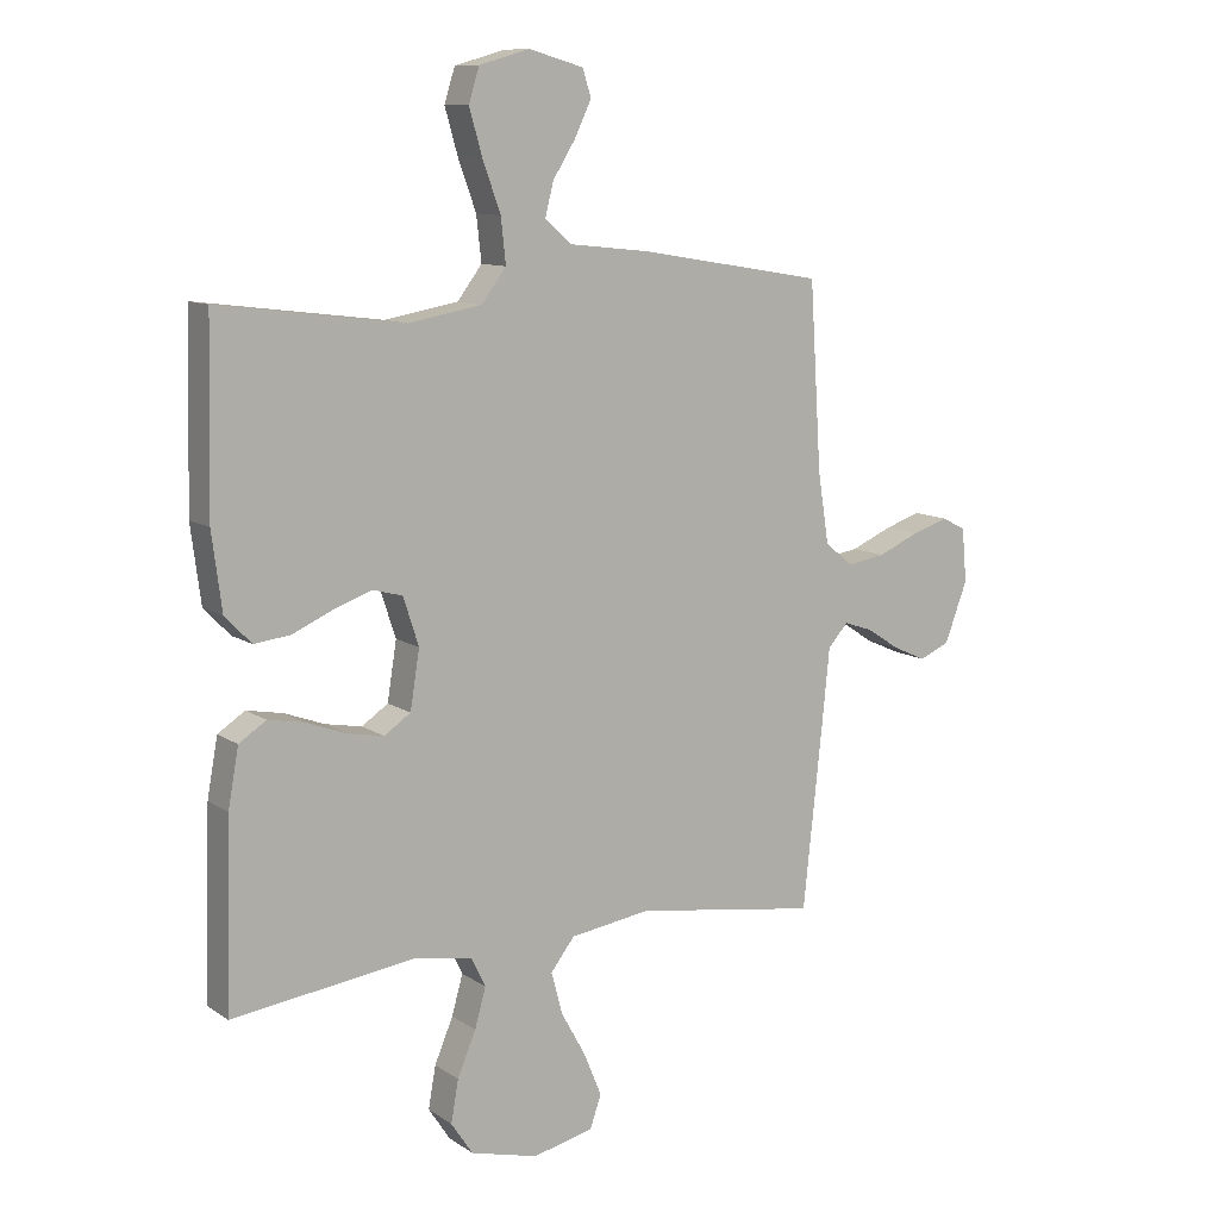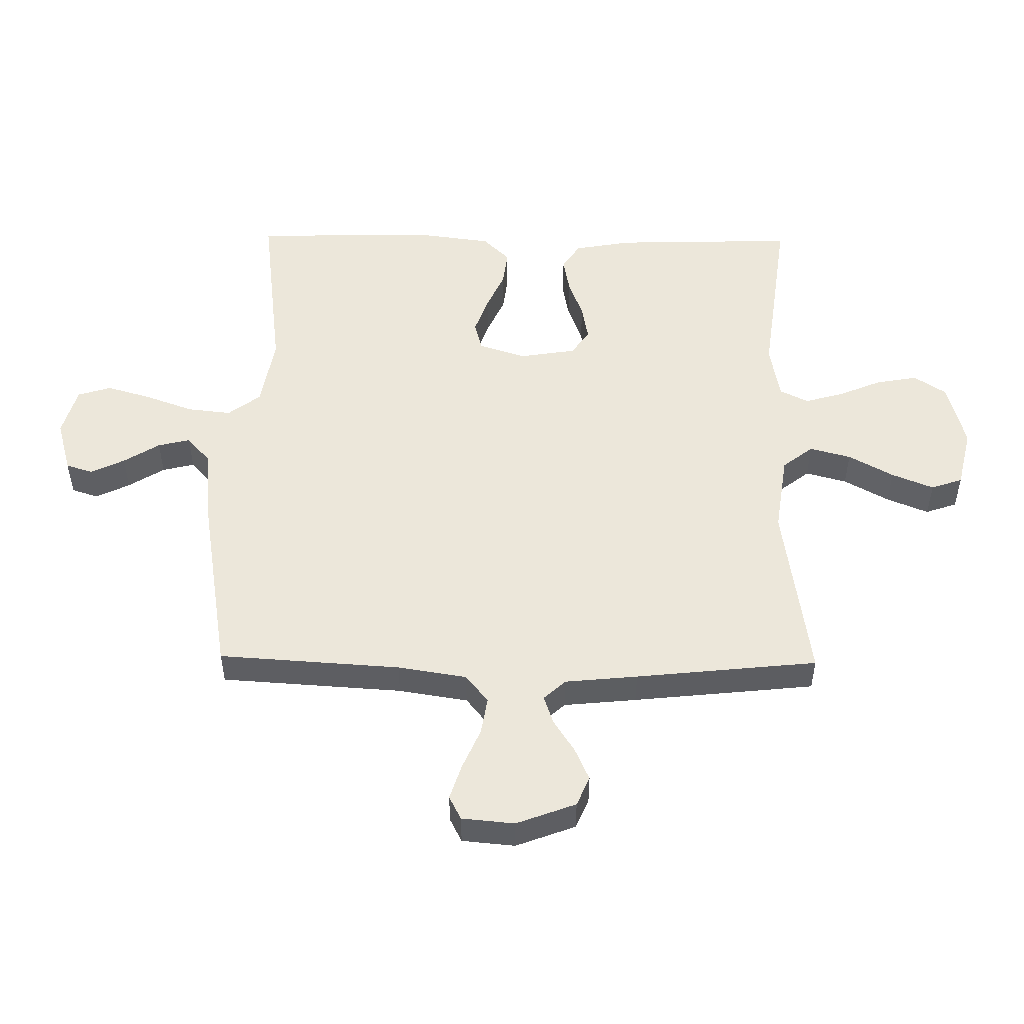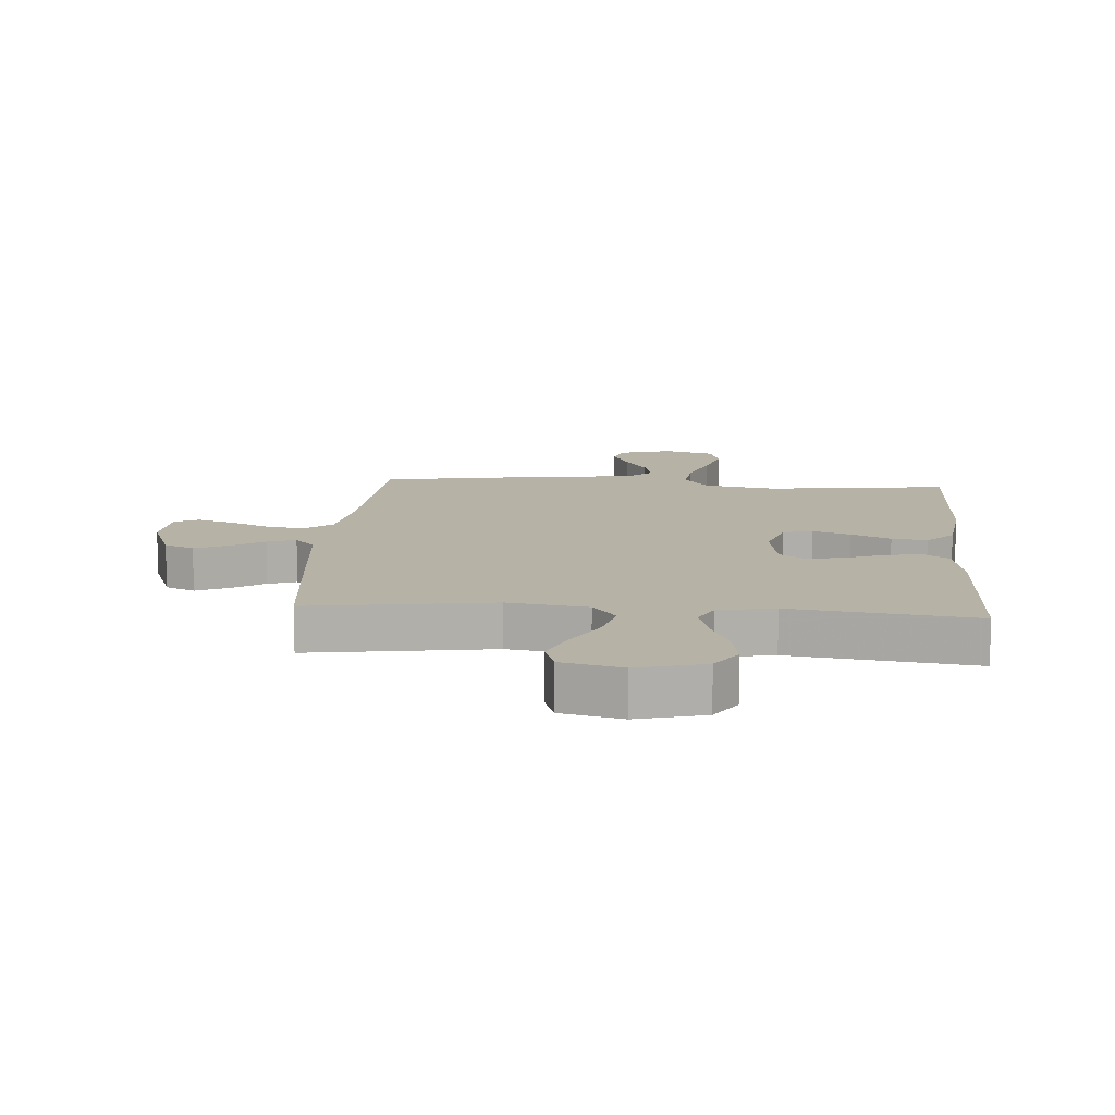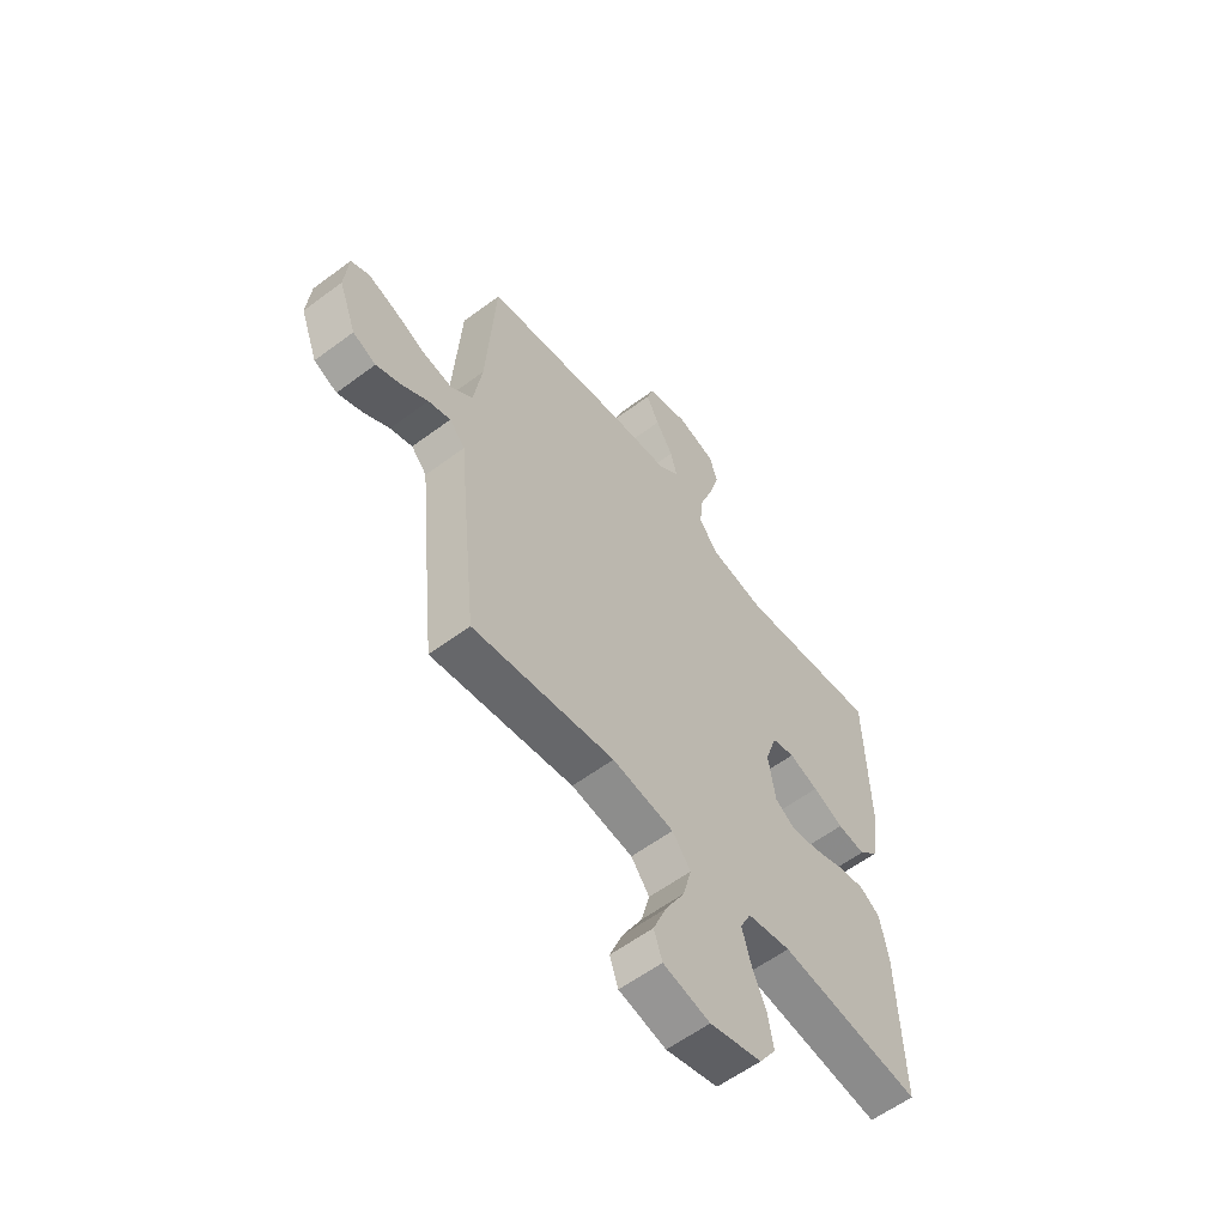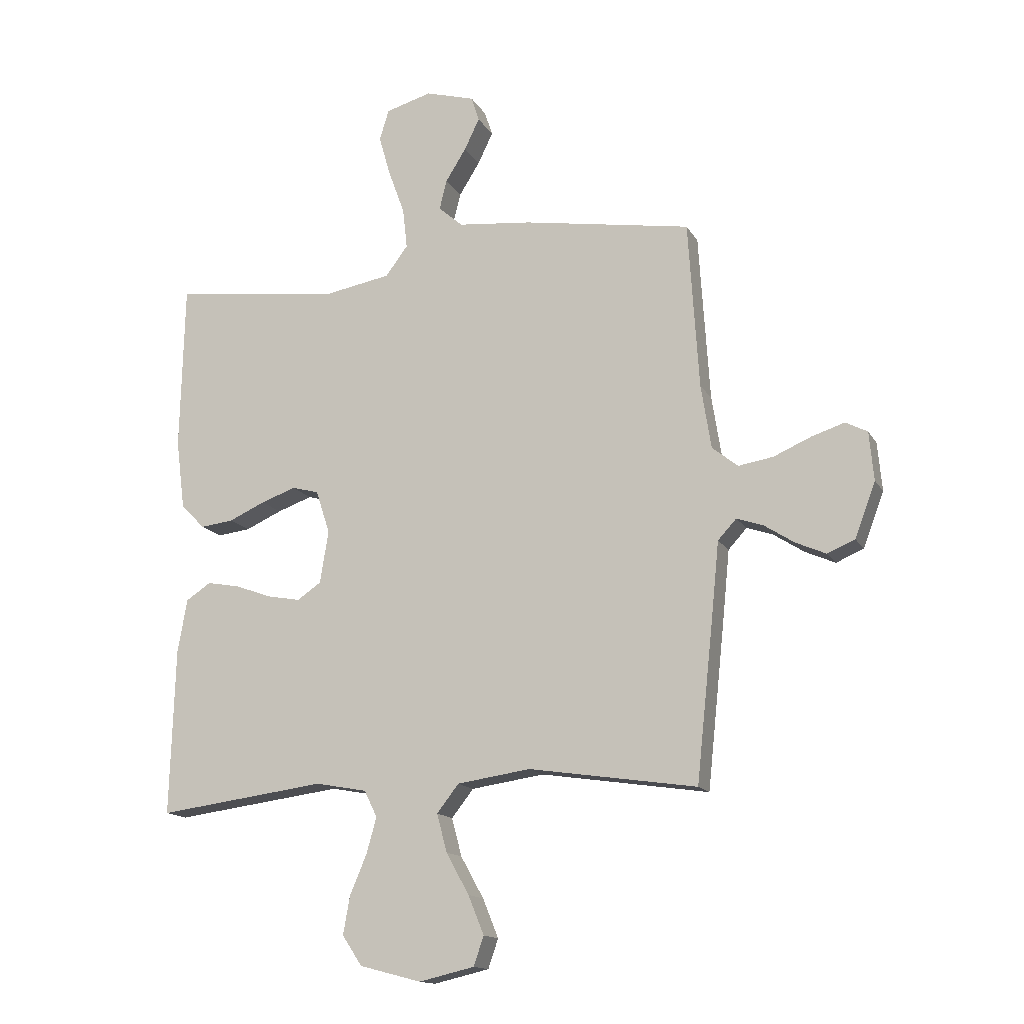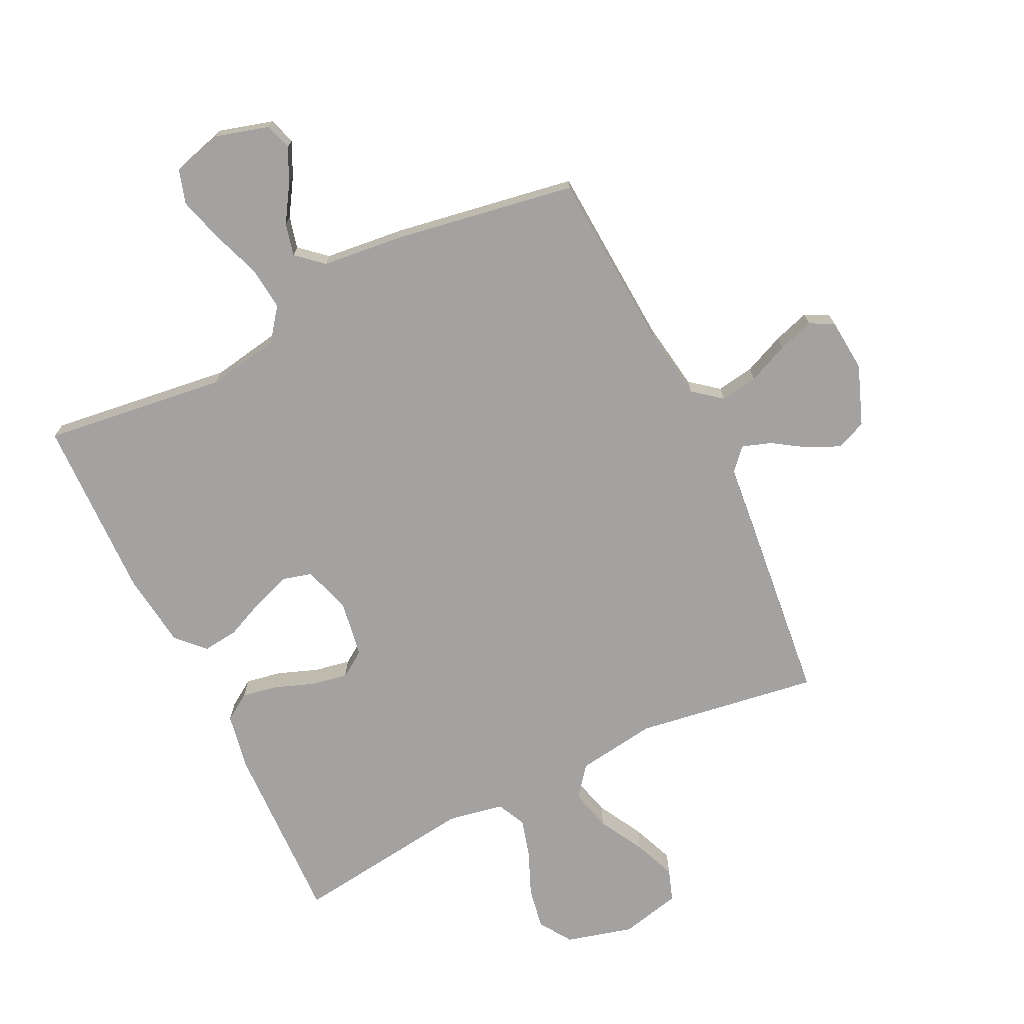
<metadata>
{"format":"obj","ext":"obj","renderer":"f3d","projection":"perspective","resolution":1024,"background":"white","views":[{"elev":10.6,"azim":-32.4,"up":"+Z"},{"elev":51.5,"azim":90.8,"up":"+Y"},{"elev":12.4,"azim":-175.7,"up":"+Y"},{"elev":-58.6,"azim":127.6,"up":"+Z"},{"elev":-14.7,"azim":20.3,"up":"+Z"},{"elev":-72.7,"azim":25.9,"up":"+Y"}]}
</metadata>
<code>
v -0.5 0.07 -0.5
v -0.491 0.07 -0.2
v -0.474 0.07 -0.106
v -0.43 0.07 -0.077
v -0.371 0.07 -0.088
v -0.306 0.07 -0.112
v -0.247 0.07 -0.123
v -0.204 0.07 -0.094
v -0.189 0.07 0
v -0.214 0.07 0.077
v -0.262 0.07 0.09
v -0.324 0.07 0.068
v -0.389 0.07 0.039
v -0.448 0.07 0.032
v -0.491 0.07 0.076
v -0.507 0.07 0.2
v -0.5 0.07 0.5
v -0.2 0.07 0.462
v -0.081 0.07 0.483
v -0.041 0.07 0.536
v -0.049 0.07 0.608
v -0.078 0.07 0.688
v -0.099 0.07 0.761
v -0.082 0.07 0.816
v 0 0.07 0.839
v 0.088 0.07 0.814
v 0.102 0.07 0.77
v 0.075 0.07 0.714
v 0.038 0.07 0.655
v 0.025 0.07 0.602
v 0.068 0.07 0.564
v 0.2 0.07 0.55
v 0.5 0.07 0.5
v 0.519 0.07 0.2
v 0.537 0.07 0.086
v 0.583 0.07 0.049
v 0.645 0.07 0.059
v 0.712 0.07 0.088
v 0.771 0.07 0.107
v 0.81 0.07 0.087
v 0.818 0.07 0
v 0.781 0.07 -0.098
v 0.732 0.07 -0.119
v 0.678 0.07 -0.095
v 0.624 0.07 -0.06
v 0.577 0.07 -0.044
v 0.544 0.07 -0.08
v 0.532 0.07 -0.2
v 0.5 0.07 -0.5
v 0.2 0.07 -0.455
v 0.069 0.07 -0.474
v 0.03 0.07 -0.524
v 0.048 0.07 -0.592
v 0.089 0.07 -0.666
v 0.117 0.07 -0.735
v 0.099 0.07 -0.787
v 0 0.07 -0.81
v -0.11 0.07 -0.781
v -0.145 0.07 -0.728
v -0.133 0.07 -0.66
v -0.103 0.07 -0.589
v -0.085 0.07 -0.525
v -0.108 0.07 -0.478
v -0.2 0.07 -0.461
v -0.5 0 -0.5
v -0.491 0 -0.2
v -0.474 0 -0.106
v -0.43 0 -0.077
v -0.371 0 -0.088
v -0.306 0 -0.112
v -0.247 0 -0.123
v -0.204 0 -0.094
v -0.189 0 0
v -0.214 0 0.077
v -0.262 0 0.09
v -0.324 0 0.068
v -0.389 0 0.039
v -0.448 0 0.032
v -0.491 0 0.076
v -0.507 0 0.2
v -0.5 0 0.5
v -0.2 0 0.462
v -0.081 0 0.483
v -0.041 0 0.536
v -0.049 0 0.608
v -0.078 0 0.688
v -0.099 0 0.761
v -0.082 0 0.816
v 0 0 0.839
v 0.088 0 0.814
v 0.102 0 0.77
v 0.075 0 0.714
v 0.038 0 0.655
v 0.025 0 0.602
v 0.068 0 0.564
v 0.2 0 0.55
v 0.5 0 0.5
v 0.519 0 0.2
v 0.537 0 0.086
v 0.583 0 0.049
v 0.645 0 0.059
v 0.712 0 0.088
v 0.771 0 0.107
v 0.81 0 0.087
v 0.818 0 0
v 0.781 0 -0.098
v 0.732 0 -0.119
v 0.678 0 -0.095
v 0.624 0 -0.06
v 0.577 0 -0.044
v 0.544 0 -0.08
v 0.532 0 -0.2
v 0.5 0 -0.5
v 0.2 0 -0.455
v 0.069 0 -0.474
v 0.03 0 -0.524
v 0.048 0 -0.592
v 0.089 0 -0.666
v 0.117 0 -0.735
v 0.099 0 -0.787
v 0 0 -0.81
v -0.11 0 -0.781
v -0.145 0 -0.728
v -0.133 0 -0.66
v -0.103 0 -0.589
v -0.085 0 -0.525
v -0.108 0 -0.478
v -0.2 0 -0.461
f 58 59 60 61
f 58 61 62
f 57 58 62
f 56 57 62
f 53 54 55 56
f 52 53 56 62
f 51 52 62 63
f 47 48 49 50
f 46 47 50 51
f 42 43 44 45
f 42 45 46
f 41 42 46
f 40 41 46
f 37 38 39 40
f 37 40 46
f 36 37 46 51
f 31 32 33 34
f 31 34 35
f 30 31 35
f 26 27 28 29
f 24 25 26 29
f 24 29 30
f 21 22 23 24
f 21 24 30
f 20 21 30 35
f 15 16 17 18
f 15 18 19
f 12 13 14 15
f 11 12 15 19
f 10 11 19 20
f 3 4 5 6
f 3 6 7
f 64 1 2 3
f 64 3 7
f 63 64 7 8
f 51 63 8 9
f 20 35 36 51
f 9 10 20 51
f 125 124 123 122
f 126 125 122
f 126 122 121
f 126 121 120
f 120 119 118 117
f 126 120 117 116
f 127 126 116 115
f 114 113 112 111
f 115 114 111 110
f 109 108 107 106
f 110 109 106
f 110 106 105
f 110 105 104
f 104 103 102 101
f 110 104 101
f 115 110 101 100
f 98 97 96 95
f 99 98 95
f 99 95 94
f 93 92 91 90
f 93 90 89 88
f 94 93 88
f 88 87 86 85
f 94 88 85
f 99 94 85 84
f 82 81 80 79
f 83 82 79
f 79 78 77 76
f 83 79 76 75
f 84 83 75 74
f 70 69 68 67
f 71 70 67
f 67 66 65 128
f 71 67 128
f 72 71 128 127
f 73 72 127 115
f 115 100 99 84
f 115 84 74 73
f 1 65 66 2
f 2 66 67 3
f 3 67 68 4
f 4 68 69 5
f 5 69 70 6
f 6 70 71 7
f 7 71 72 8
f 8 72 73 9
f 9 73 74 10
f 10 74 75 11
f 11 75 76 12
f 12 76 77 13
f 13 77 78 14
f 14 78 79 15
f 15 79 80 16
f 16 80 81 17
f 17 81 82 18
f 18 82 83 19
f 19 83 84 20
f 20 84 85 21
f 21 85 86 22
f 22 86 87 23
f 23 87 88 24
f 24 88 89 25
f 25 89 90 26
f 26 90 91 27
f 27 91 92 28
f 28 92 93 29
f 29 93 94 30
f 30 94 95 31
f 31 95 96 32
f 32 96 97 33
f 33 97 98 34
f 34 98 99 35
f 35 99 100 36
f 36 100 101 37
f 37 101 102 38
f 38 102 103 39
f 39 103 104 40
f 40 104 105 41
f 41 105 106 42
f 42 106 107 43
f 43 107 108 44
f 44 108 109 45
f 45 109 110 46
f 46 110 111 47
f 47 111 112 48
f 48 112 113 49
f 49 113 114 50
f 50 114 115 51
f 51 115 116 52
f 52 116 117 53
f 53 117 118 54
f 54 118 119 55
f 55 119 120 56
f 56 120 121 57
f 57 121 122 58
f 58 122 123 59
f 59 123 124 60
f 60 124 125 61
f 61 125 126 62
f 62 126 127 63
f 63 127 128 64
f 64 128 65 1

</code>
